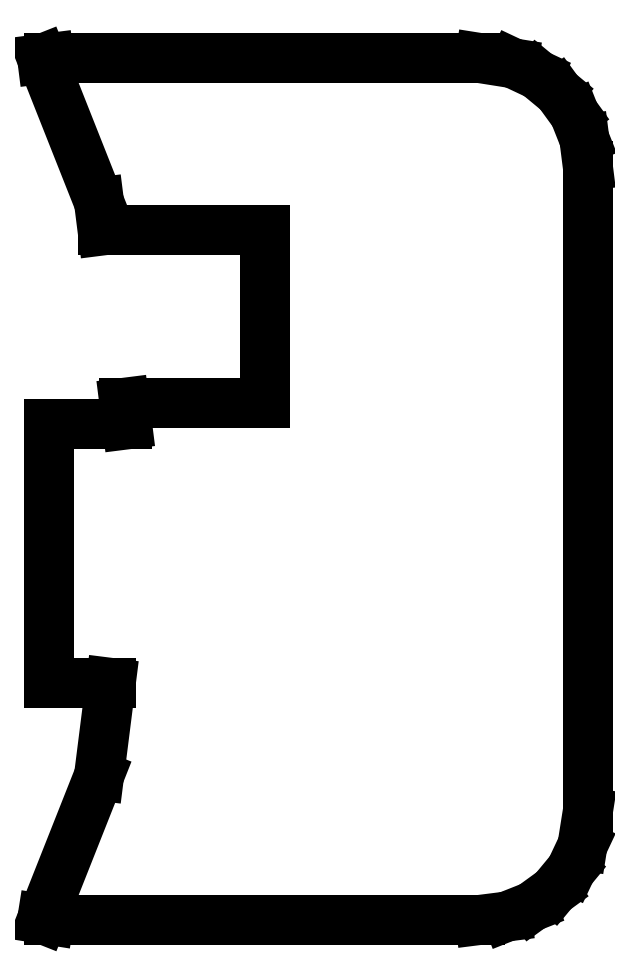
<metadata>
{"format":"dxf","ext":"dxf","renderer":"ezdxf+matplotlib","layout":"modelspace","background":"white","min_lineweight":24,"dpi":150}
</metadata>
<code>
0
SECTION
2
ENTITIES
0
LINE
8
0
10
-78.76
20
-19.84
11
-77.59
21
-19.38
0
LINE
8
0
10
-77.59
20
-19.38
11
-76.58
21
-18.64
0
LINE
8
0
10
-76.58
20
-18.64
11
-75.78
21
-17.68
0
LINE
8
0
10
-75.78
20
-17.68
11
-75.24
21
-16.55
0
LINE
8
0
10
-75.24
20
-16.55
11
-75
21
-15
0
LINE
8
0
10
-75
20
-15
11
-75
21
15
0
LINE
8
0
10
-75
20
15
11
-75.16
21
16.24
0
LINE
8
0
10
-75.16
20
16.24
11
-75.62
21
17.41
0
LINE
8
0
10
-75.62
20
17.41
11
-76.36
21
18.42
0
LINE
8
0
10
-76.36
20
18.42
11
-77.32
21
19.22
0
LINE
8
0
10
-77.32
20
19.22
11
-78.45
21
19.76
0
LINE
8
0
10
-78.45
20
19.76
11
-80
21
20
0
LINE
8
0
10
-80
20
20
11
-100
21
20
0
LINE
8
0
10
-100
20
20
11
-100.3
21
19.96
0
LINE
8
0
10
-100.3
20
19.96
11
-97.68
21
13.3
0
LINE
8
0
10
-97.68
20
13.3
11
-97.52
21
12
0
LINE
8
0
10
-97.52
20
12
11
-90
21
12
0
LINE
8
0
10
-90
20
12
11
-90
21
4
0
LINE
8
0
10
-90
20
4
11
-96.51
21
4
0
LINE
8
0
10
-96.51
20
4
11
-96.38
21
3
0
LINE
8
0
10
-96.38
20
3
11
-100
21
3
0
LINE
8
0
10
-100
20
3
11
-100
21
-9
0
LINE
8
0
10
-100
20
-9
11
-97.14
21
-9
0
LINE
8
0
10
-97.14
20
-9
11
-97.68
21
-13.3
0
LINE
8
0
10
-97.68
20
-13.3
11
-100.3
21
-19.95
0
LINE
8
0
10
-100.3
20
-19.95
11
-100
21
-20
0
LINE
8
0
10
-100
20
-20
11
-80
21
-20
0
LINE
8
0
10
-80
20
-20
11
-78.76
21
-19.84
0
ENDSEC
0
EOF

</code>
